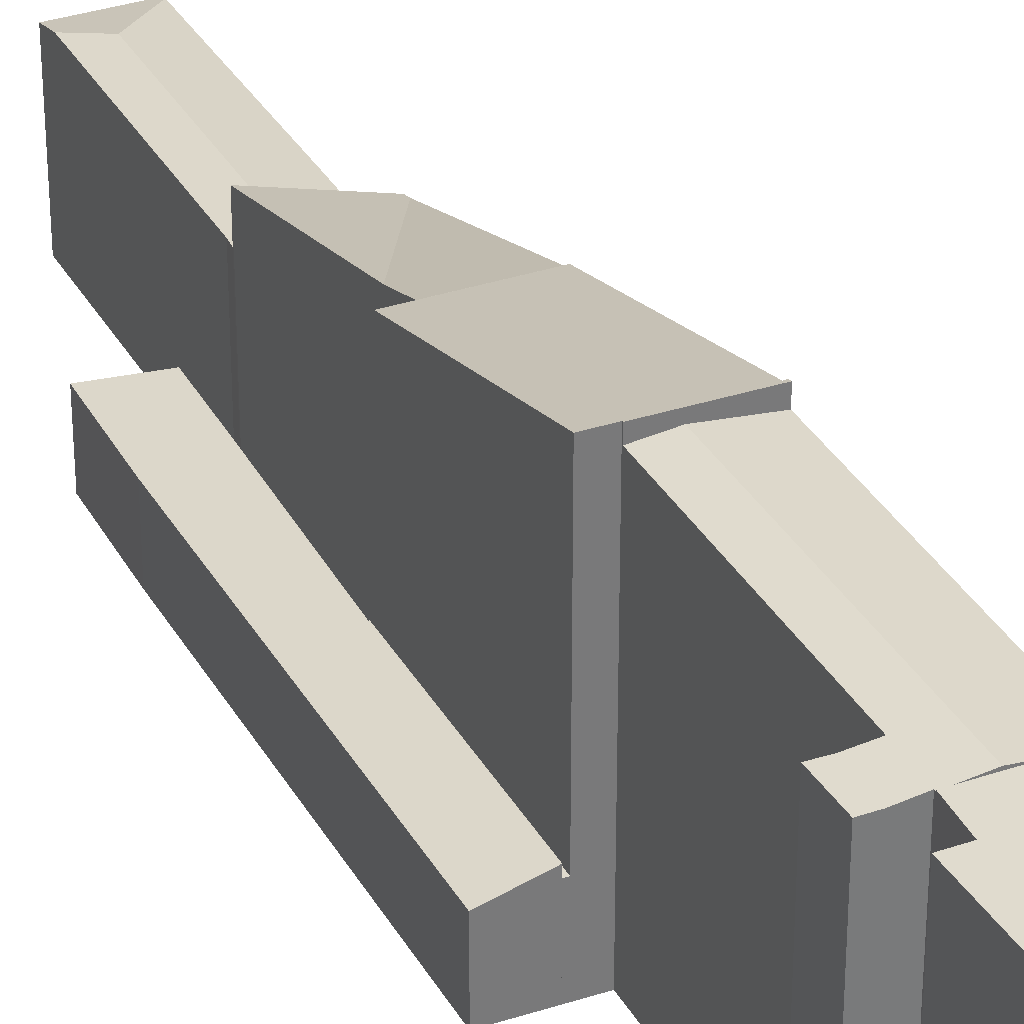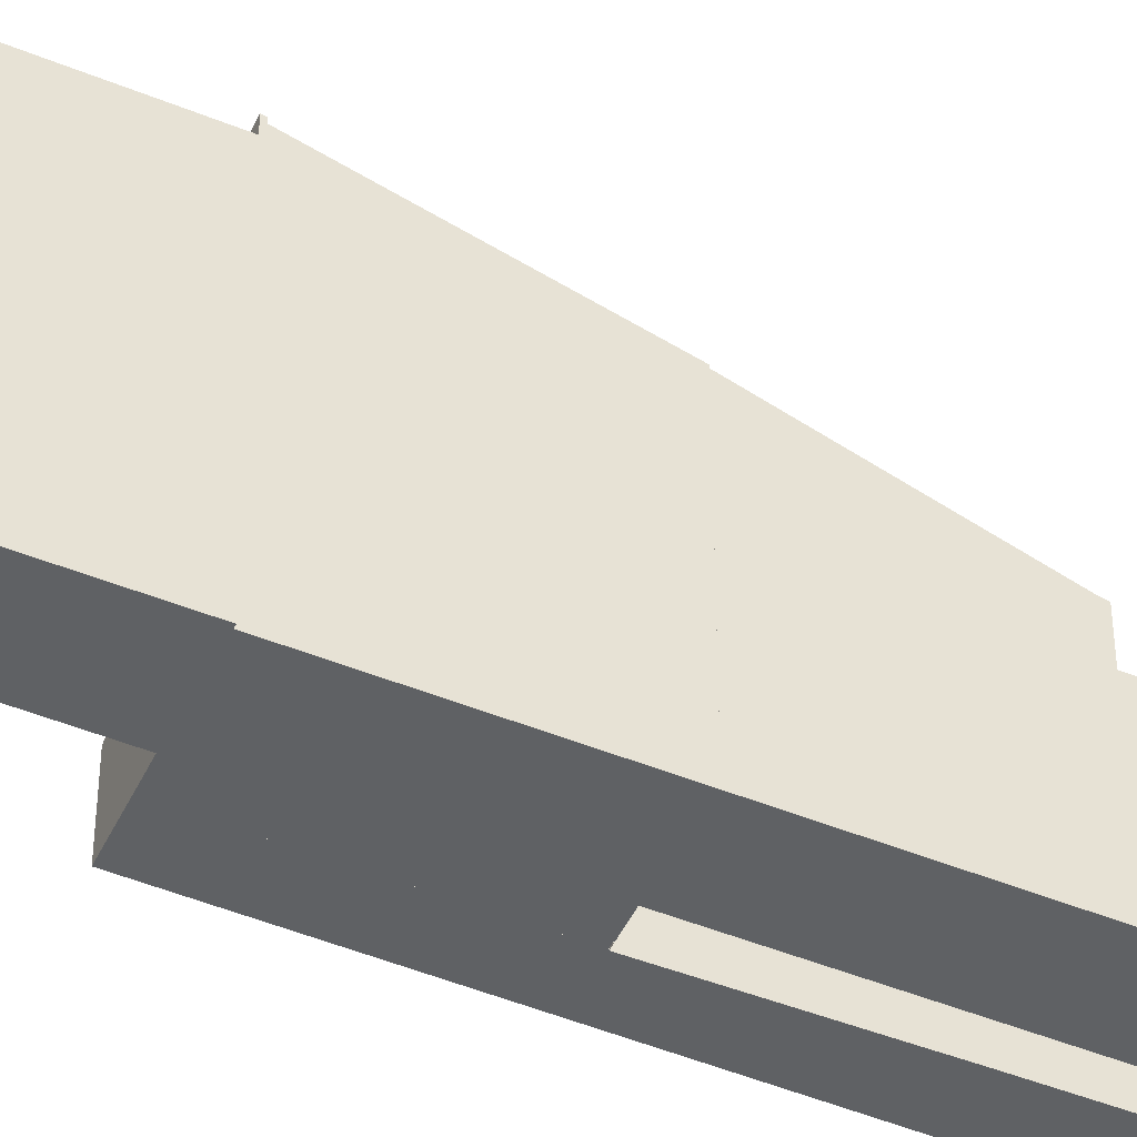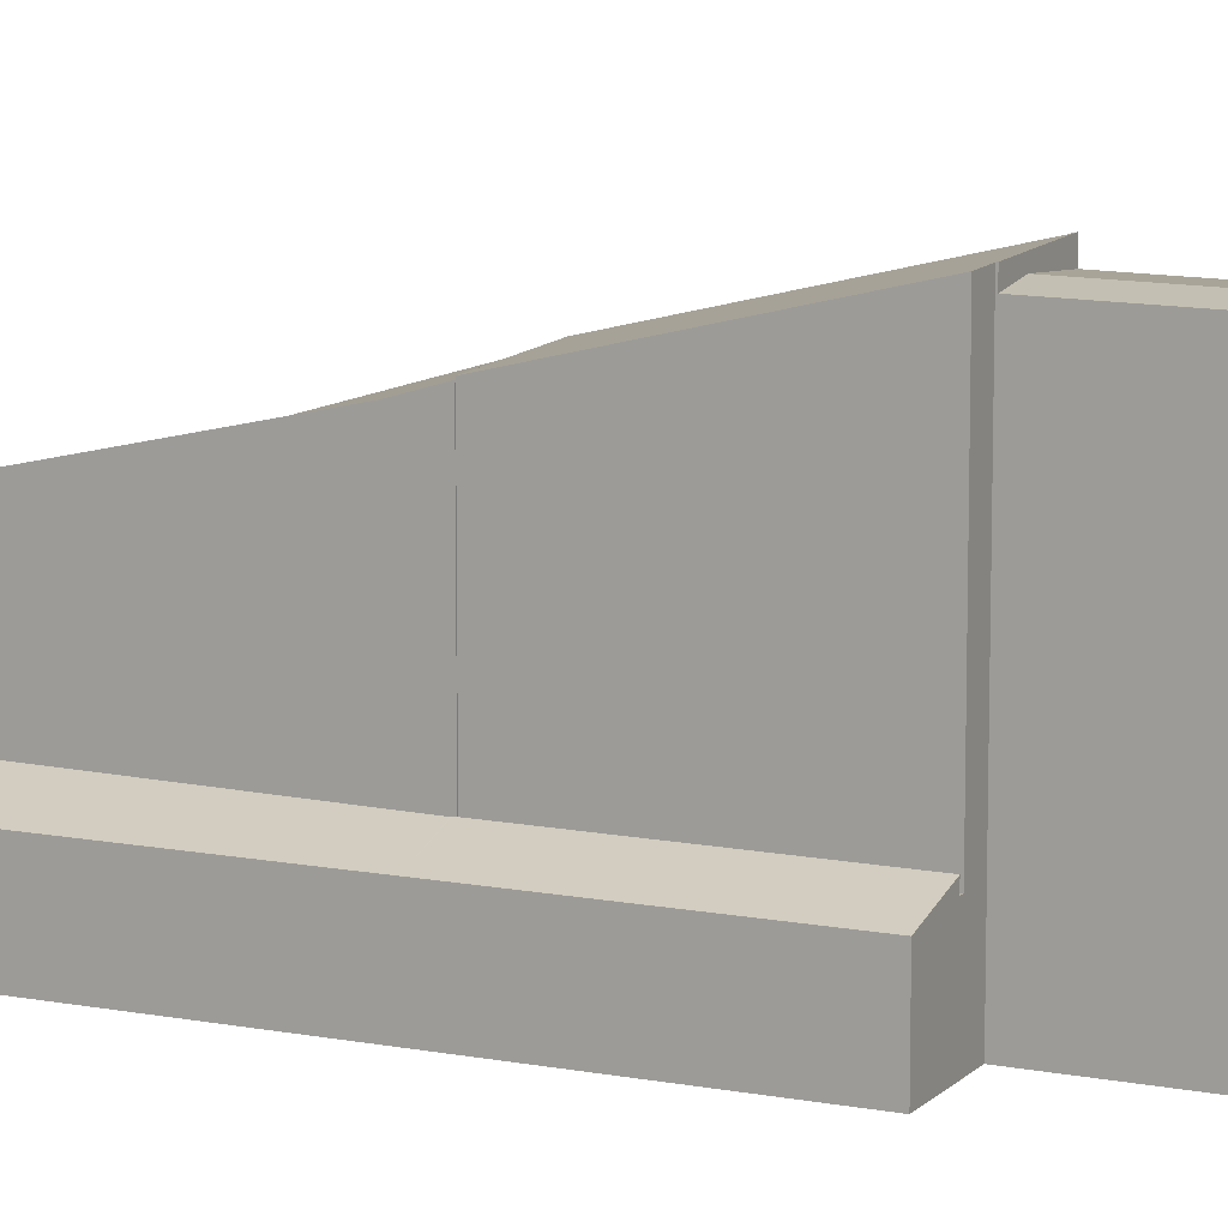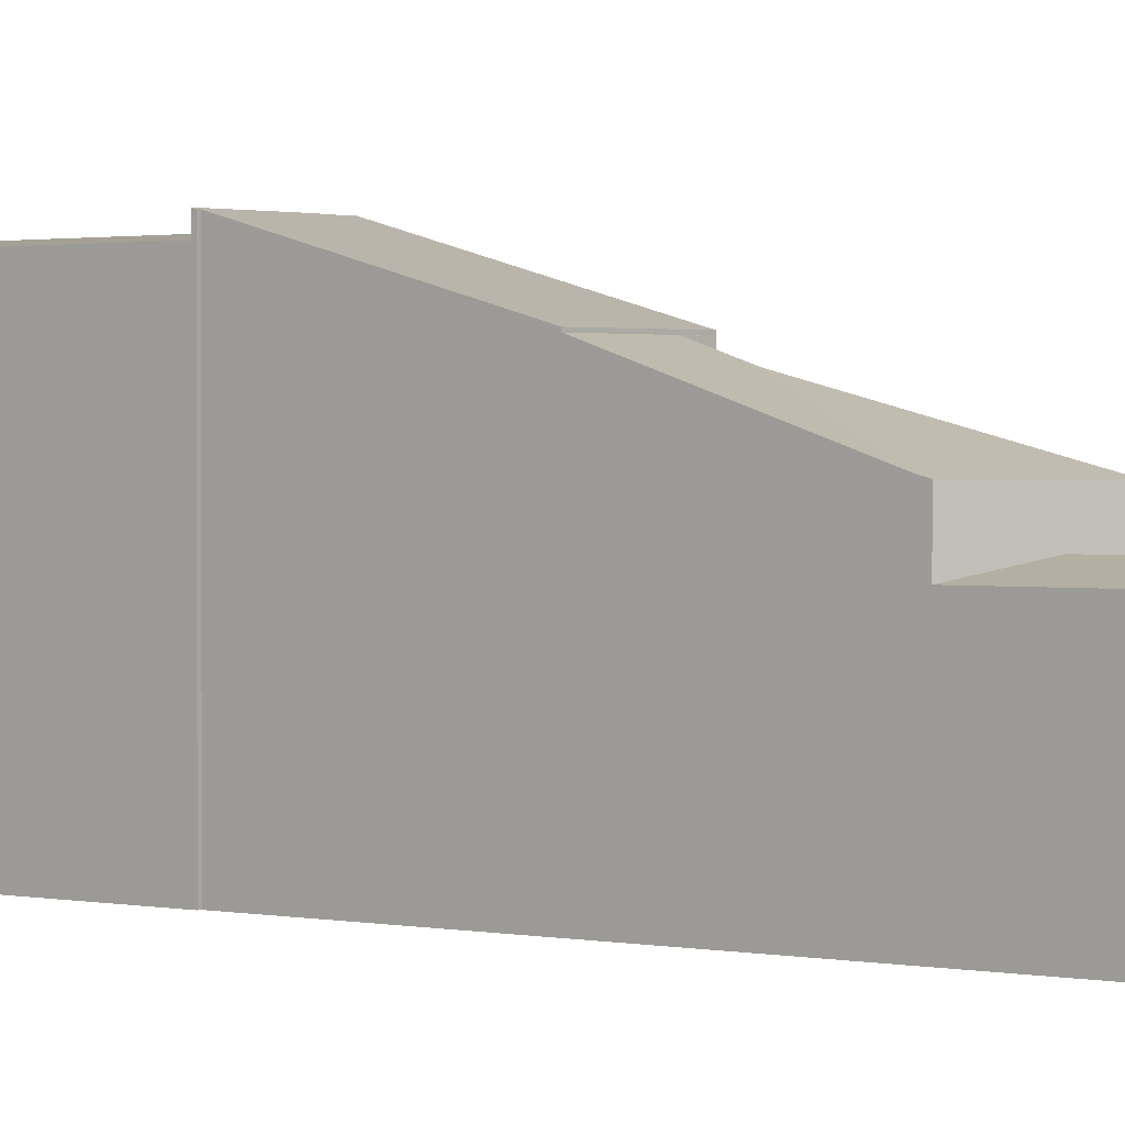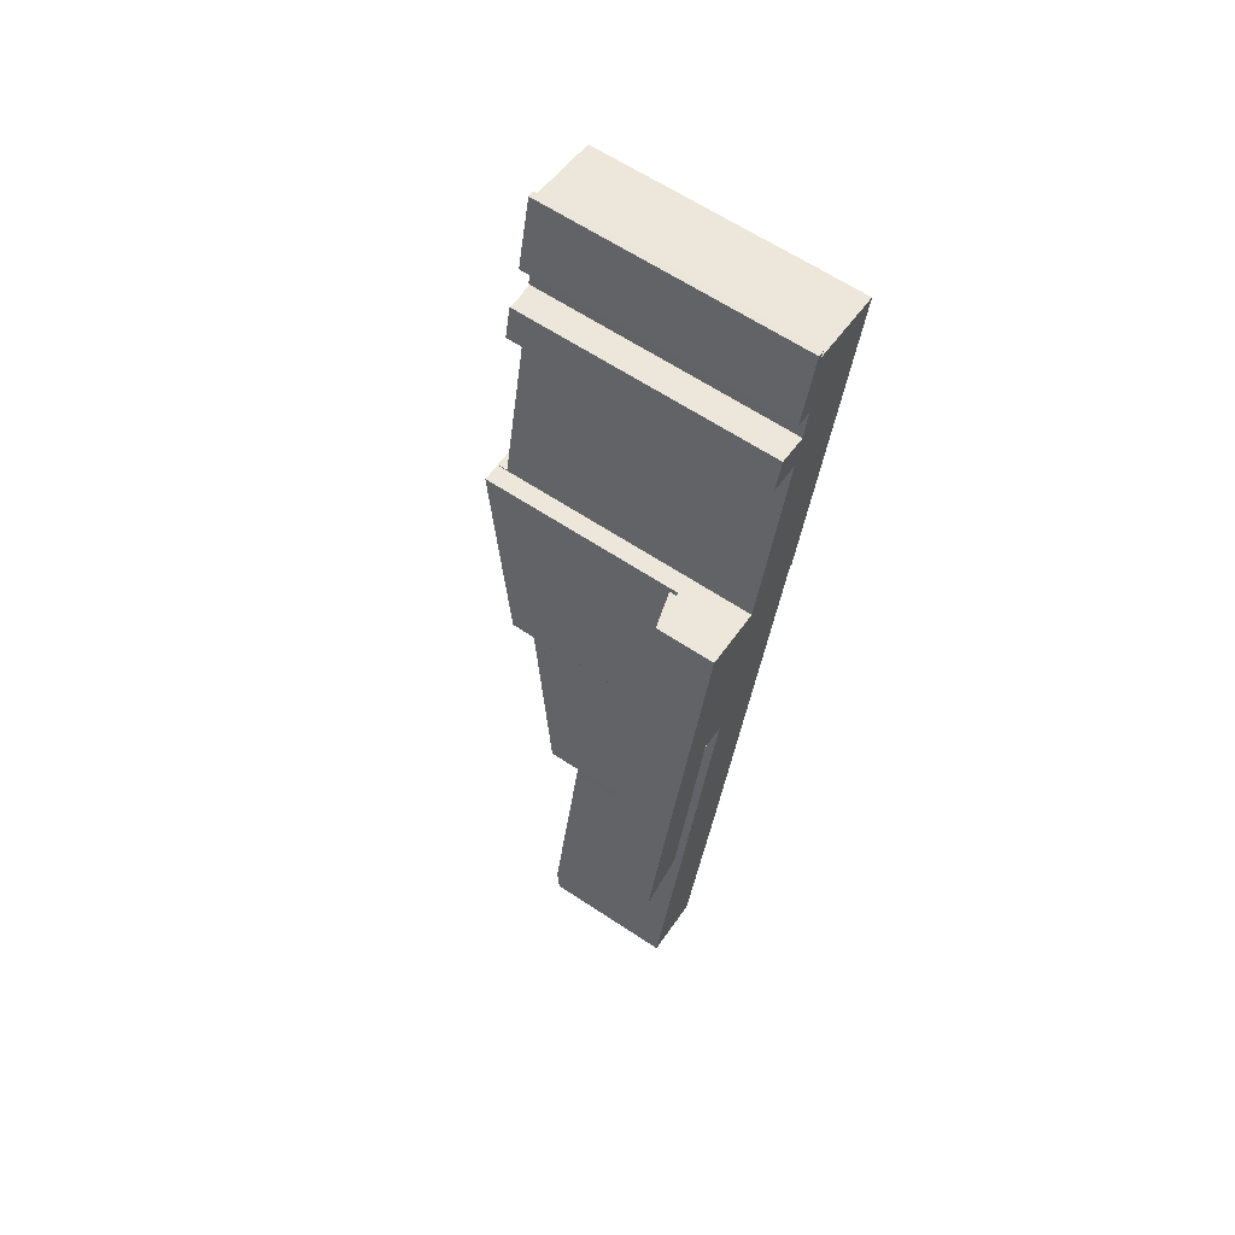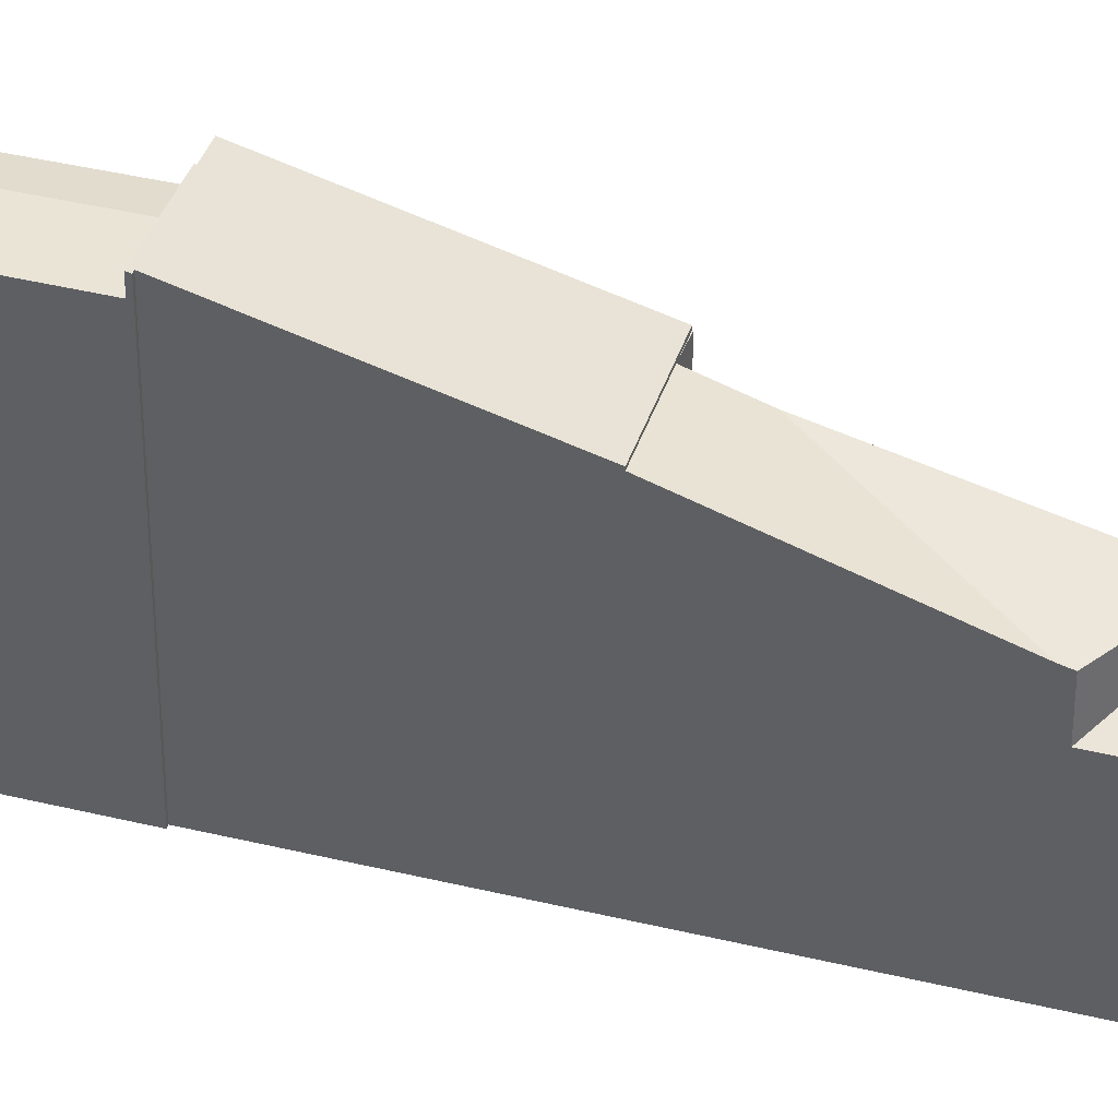
<metadata>
{"format":"obj","ext":"obj","renderer":"f3d","projection":"perspective","resolution":1024,"background":"white","views":[{"elev":33.4,"azim":-12.9,"up":"+Y"},{"elev":-46.0,"azim":76.8,"up":"+Y"},{"elev":12.4,"azim":-53.0,"up":"+Y"},{"elev":1.2,"azim":143.4,"up":"+Y"},{"elev":64.5,"azim":-56.4,"up":"+Z"},{"elev":39.5,"azim":119.0,"up":"+Y"}]}
</metadata>
<code>
v  17.11 20.7 20.1
v  10.25 19.54 17.78
v  11.03 20.7 21.4
v  15.08 17.66 10.62
v  13.92 15.93 5.243
v  9.213 18.38 12.99
v  13.87 15.87 4.989
v  13.78 15.77 4.562
v  9.378 15.77 3.072
v  6.917 15.8 2.358
v  6.896 15.77 2.231
v  6.917 -1.444e-16 2.358
v  6.896 -1.366e-16 2.231
v  11.03 -1.31e-15 21.4
v  9.213 -7.956e-16 12.99
v  10.25 -1.089e-15 17.78
v  17.11 -1.231e-15 20.1
v  13.78 -2.793e-16 4.562
v  15.08 -6.503e-16 10.62
v  13.87 -3.055e-16 4.989
v  13.92 -3.21e-16 5.243
v  9.378 -1.881e-16 3.072
v  16.46 24.29 61.01
v  16.57 24.29 57.63
v  15.68 24.29 57.8
v  16.81 24.29 57.59
v  17.28 24.29 60.82
v  17.5 24.29 60.77
v  16.46 -3.735e-15 61.01
v  17.5 -3.721e-15 60.77
v  17.28 -3.724e-15 60.82
v  16.81 -3.526e-15 57.59
v  15.68 -3.539e-15 57.8
v  16.57 -3.529e-15 57.63
v  9.066 20.7 21.81
v  10.61 20.7 21.49
v  9.081 20.69 21.76
v  9.066 -1.336e-15 21.81
v  9.081 -1.333e-15 21.76
v  10.61 -1.316e-15 21.49
v  17.5 24.27 60.77
v  18.66 24.48 57.24
v  16.81 24.27 57.59
v  19.32 24.48 60.37
v  19.95 24.54 60.37
v  19.35 24.48 60.5
v  18.64 24.48 57.11
v  16.96 24.74 38.11
v  14.59 24.48 38.57
v  21.7 24.74 60
v  20.97 24.74 56.66
v  21.12 24.29 37.65
v  21.05 24.29 37.32
v  21.66 24.29 40.17
v  24.99 24.29 55.88
v  25.68 24.29 59.14
v  23.45 24.54 59.62
v  18.66 -3.505e-15 57.24
v  18.64 -3.497e-15 57.11
v  14.59 -2.362e-15 38.57
v  19.32 -3.697e-15 60.37
v  19.35 -3.705e-15 60.5
v  21.05 -2.285e-15 37.32
v  16.96 -2.334e-15 38.11
v  25.68 -3.621e-15 59.14
v  23.45 -3.651e-15 59.62
v  19.95 -3.697e-15 60.37
v  21.7 -3.674e-15 60
v  24.99 -3.422e-15 55.88
v  21.66 -2.46e-15 40.17
v  21.12 -2.305e-15 37.65
v  17.11 20.89 20.1
v  11.03 20.91 21.4
v  11.03 20.91 21.41
v  21.05 25.47 37.32
v  20.76 25.4 37.1
v  16.96 25.46 38.11
v  20.99 25.39 37.03
v  14.57 25.43 38.47
v  14.59 25.45 38.57
v  17.45 21.31 21.66
v  19.23 23.51 29.98
v  9.066 20.91 21.81
v  12.75 25.42 38.83
v  20.99 -2.268e-15 37.03
v  20.76 -2.272e-15 37.1
v  19.23 -1.836e-15 29.98
v  17.45 -1.326e-15 21.66
v  11.03 -1.311e-15 21.41
v  10.61 20.91 21.49
v  12.75 -2.377e-15 38.83
v  14.57 -2.356e-15 38.47
v  8.667 -1.337e-15 21.84
v  8.68 5.572 21.9
v  8.667 5.572 21.84
v  8.68 -1.341e-15 21.9
v  9.066 5.572 21.81
v  9.056 5.572 21.77
v  9.056 -1.333e-15 21.77
v  13.58 12.35 3.657
v  9.378 13.32 3.072
v  13.78 12.35 4.562
v  11.95 12.35 -3.925
v  5.11 13.32 -16.66
v  10.53 12.36 -10.18
v  9.163 12.38 -16.19
v  7.993 12.39 -21.34
v  2.023 12.3 -20.45
v  7.908 12.3 -21.71
v  2.458 12.78 -18.45
v  6.896 12.77 2.231
v  6.777 12.78 1.433
v  13.58 -2.239e-16 3.657
v  11.95 2.403e-16 -3.925
v  10.53 6.233e-16 -10.18
v  9.163 9.914e-16 -16.19
v  7.993 1.306e-15 -21.34
v  7.908 1.329e-15 -21.71
v  2.023 1.252e-15 -20.45
v  6.777 -8.775e-17 1.433
v  2.458 1.13e-15 -18.45
v  1.643 5.6 7.966
v  4.155 6.667 1.408
v  0 5.631 3.448e-16
v  4.501 6.753 1.525
v  5.662 6.733 7.134
v  8.08 6.667 19.18
v  4.949 5.615 22.69
v  8.615 6.653 21.85
v  8.68 6.667 21.9
v  12.43 6.667 38.89
v  8.745 5.631 39.6
v  8.667 6.667 21.84
v  8.745 -2.425e-15 39.6
v  4.949 -1.389e-15 22.69
v  1.643 -4.878e-16 7.966
v  0 0 0
v  12.43 -2.381e-15 38.89
v  8.615 -1.338e-15 21.85
v  8.08 -1.175e-15 19.18
v  5.662 -4.368e-16 7.134
v  4.501 -9.338e-17 1.525
v  4.155 -8.622e-17 1.408
v  9.066 5.982 21.81
v  12.43 5.982 38.89
v  12.75 5.982 38.83
v  8.68 5.982 21.9
v  20.58 24.54 70.59
v  19.87 24.54 70.21
v  19.98 24.54 70.67
v  18.25 24.54 63.63
v  20.47 24.54 70.08
v  20.45 24.54 69.98
v  19.82 24.54 63.29
v  27.66 24.54 68.43
v  19.35 24.54 60.5
v  21.7 24.54 60
v  25.68 24.54 59.14
v  19.82 -3.875e-15 63.29
v  18.25 -3.896e-15 63.63
v  19.98 -4.327e-15 70.67
v  19.87 -4.299e-15 70.21
v  20.58 -4.323e-15 70.59
v  20.45 -4.285e-15 69.98
v  27.66 -4.19e-15 68.43
v  20.47 -4.291e-15 70.08
g defaultobject
f 1 2 3
f 2 1 4
f 2 4 5
f 5 6 2
f 6 5 7
f 6 7 8
f 6 8 9
f 6 9 10
f 10 9 11
f 11 12 10
f 12 11 13
f 12 6 10
f 6 12 2
f 2 12 3
f 3 12 14
f 14 12 15
f 14 15 16
f 14 1 3
f 1 14 17
f 17 4 1
f 4 17 5
f 5 17 7
f 7 17 8
f 8 17 18
f 18 17 19
f 18 19 20
f 20 19 21
f 18 9 8
f 9 18 11
f 11 18 13
f 13 18 22
f 16 17 14
f 17 16 19
f 19 16 15
f 19 15 12
f 19 12 21
f 21 12 20
f 20 12 18
f 18 12 22
f 22 12 13
f 23 24 25
f 24 23 26
f 26 23 27
f 26 27 28
f 29 27 23
f 27 29 28
f 28 29 30
f 30 29 31
f 30 26 28
f 26 30 32
f 32 24 26
f 24 32 25
f 25 32 33
f 33 32 34
f 33 23 25
f 23 33 29
f 31 32 30
f 32 31 29
f 32 29 34
f 34 29 33
f 35 36 37
f 37 38 35
f 38 37 39
f 38 36 35
f 36 38 40
f 40 37 36
f 37 40 39
f 40 38 39
f 41 42 43
f 42 41 44
f 45 44 46
f 47 48 49
f 48 47 42
f 48 42 44
f 48 44 45
f 48 45 50
f 48 50 51
f 48 52 53
f 52 48 54
f 54 48 51
f 54 51 55
f 55 51 56
f 56 51 57
f 57 51 50
f 47 58 42
f 58 47 49
f 58 49 59
f 59 49 60
f 32 41 43
f 41 32 30
f 61 46 44
f 46 61 62
f 58 43 42
f 43 58 32
f 63 48 53
f 48 63 49
f 49 63 60
f 60 63 64
f 41 61 44
f 61 41 30
f 45 57 50
f 57 45 46
f 57 46 62
f 57 62 56
f 56 62 65
f 65 62 66
f 66 62 67
f 66 67 68
f 65 55 56
f 55 65 54
f 54 65 52
f 52 65 53
f 53 65 63
f 63 65 69
f 63 69 70
f 63 70 71
f 62 61 67
f 71 64 63
f 64 71 70
f 64 70 60
f 60 70 59
f 59 70 69
f 59 69 65
f 59 65 58
f 58 65 32
f 32 65 61
f 32 61 30
f 61 65 66
f 61 66 68
f 61 68 67
f 72 73 74
f 75 76 77
f 76 75 78
f 77 79 80
f 79 77 74
f 74 77 72
f 72 77 81
f 81 77 76
f 81 76 82
f 79 83 84
f 83 79 74
f 63 78 75
f 78 63 85
f 86 82 76
f 82 86 81
f 81 86 72
f 72 86 17
f 17 86 87
f 17 87 88
f 72 14 73
f 14 72 17
f 89 90 74
f 90 89 40
f 90 38 83
f 38 90 40
f 78 86 76
f 86 78 85
f 73 89 74
f 89 73 14
f 83 91 84
f 91 83 38
f 79 60 80
f 60 79 92
f 84 92 79
f 92 84 91
f 60 77 80
f 77 60 75
f 75 60 63
f 63 60 64
f 64 85 63
f 85 64 86
f 86 64 60
f 86 60 92
f 86 92 91
f 38 86 91
f 86 38 87
f 87 38 88
f 88 38 89
f 89 38 40
f 89 17 88
f 17 89 14
f 93 94 95
f 94 93 96
f 96 97 94
f 97 96 38
f 38 98 97
f 98 38 99
f 99 95 98
f 95 99 93
f 100 101 102
f 101 100 103
f 101 103 104
f 104 103 105
f 104 105 106
f 104 106 107
f 108 107 109
f 107 108 104
f 104 108 110
f 104 111 101
f 111 104 112
f 112 104 110
f 111 102 101
f 102 111 13
f 102 13 18
f 18 13 22
f 18 100 102
f 100 18 103
f 103 18 113
f 103 113 114
f 103 114 105
f 105 114 106
f 106 114 115
f 106 115 107
f 107 115 116
f 107 116 109
f 109 116 117
f 109 117 118
f 118 108 109
f 108 118 119
f 120 111 112
f 111 120 13
f 108 112 110
f 112 108 119
f 112 119 120
f 120 119 121
f 118 121 119
f 121 118 117
f 121 117 116
f 121 116 120
f 120 116 115
f 120 115 114
f 120 114 113
f 120 113 13
f 13 113 22
f 22 113 18
f 122 123 124
f 123 122 125
f 125 122 126
f 126 122 127
f 127 122 128
f 127 128 129
f 129 128 130
f 130 128 131
f 131 128 132
f 130 133 129
f 128 134 132
f 134 128 135
f 135 128 122
f 135 122 136
f 137 122 124
f 122 137 136
f 132 138 131
f 138 132 134
f 138 130 131
f 130 138 96
f 130 96 133
f 133 96 93
f 139 127 129
f 127 139 126
f 126 139 140
f 126 140 141
f 126 141 125
f 125 141 142
f 93 129 133
f 129 93 139
f 142 123 125
f 123 142 124
f 124 142 137
f 137 142 143
f 143 136 137
f 136 143 142
f 136 142 141
f 136 141 140
f 136 140 135
f 135 140 139
f 135 139 93
f 135 93 96
f 135 96 138
f 135 138 134
f 144 145 146
f 145 144 147
f 96 145 147
f 145 96 138
f 138 146 145
f 146 138 91
f 91 144 146
f 144 91 38
f 38 147 144
f 147 38 96
f 38 138 96
f 138 38 91
f 148 149 150
f 149 148 151
f 151 148 152
f 151 152 153
f 151 153 154
f 154 153 155
f 154 155 156
f 156 155 45
f 45 155 157
f 157 155 57
f 57 155 158
f 45 62 156
f 62 45 157
f 62 157 57
f 62 57 158
f 62 158 67
f 67 158 68
f 68 158 65
f 68 65 66
f 159 151 154
f 151 159 160
f 62 154 156
f 154 62 159
f 160 149 151
f 149 160 150
f 150 160 161
f 161 160 162
f 161 148 150
f 148 161 163
f 164 155 153
f 155 164 165
f 163 152 148
f 152 163 153
f 153 163 164
f 164 163 166
f 165 158 155
f 158 165 65
f 162 163 161
f 163 162 166
f 166 162 160
f 166 160 164
f 164 160 165
f 165 160 159
f 165 159 65
f 65 159 68
f 68 159 67
f 67 159 62
f 65 68 66

</code>
